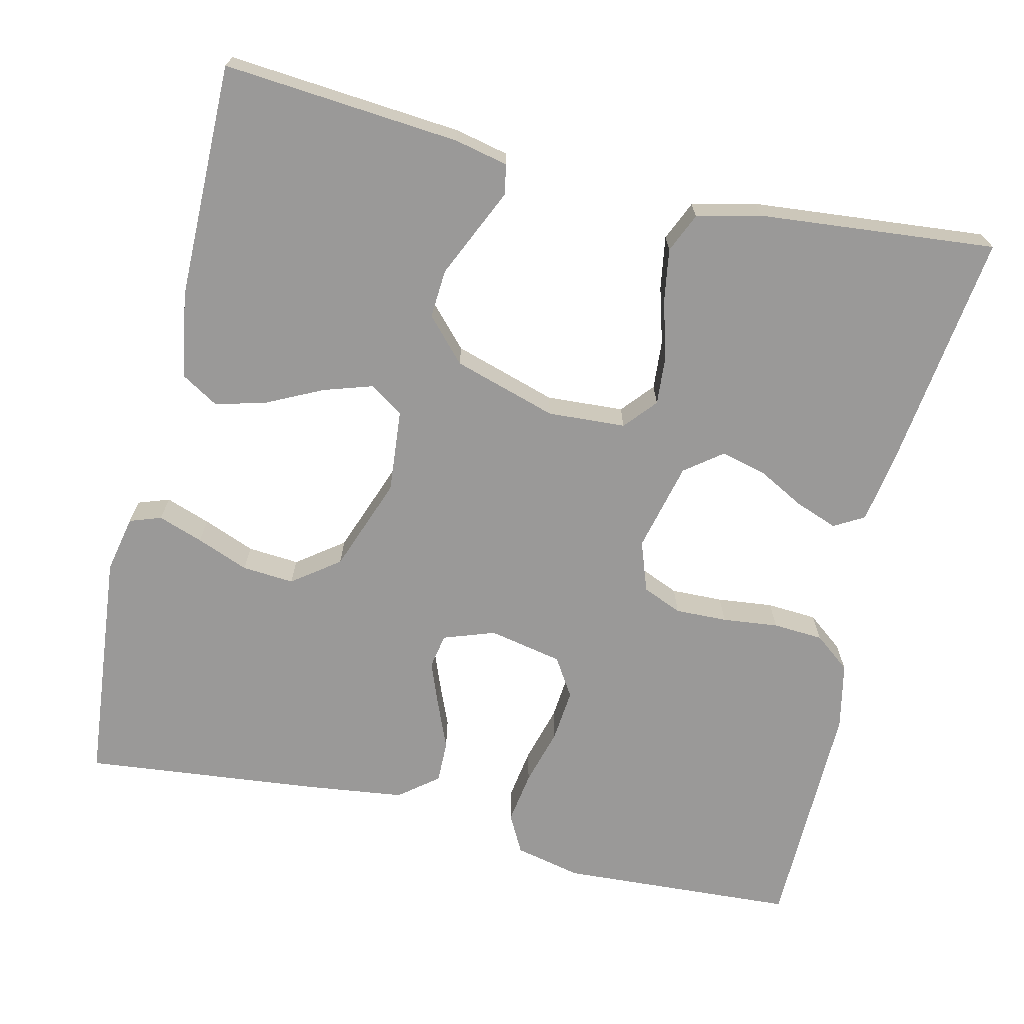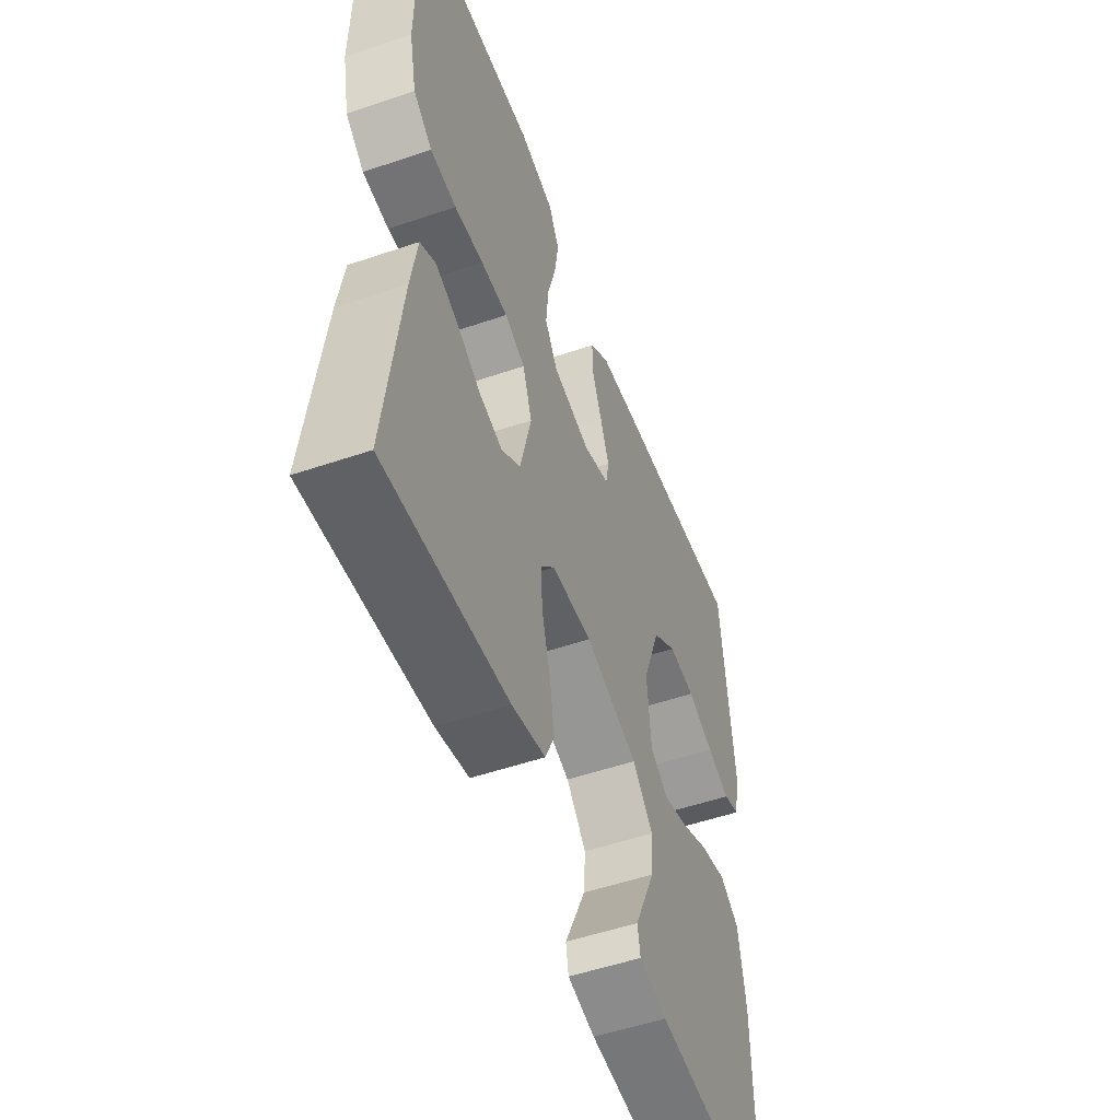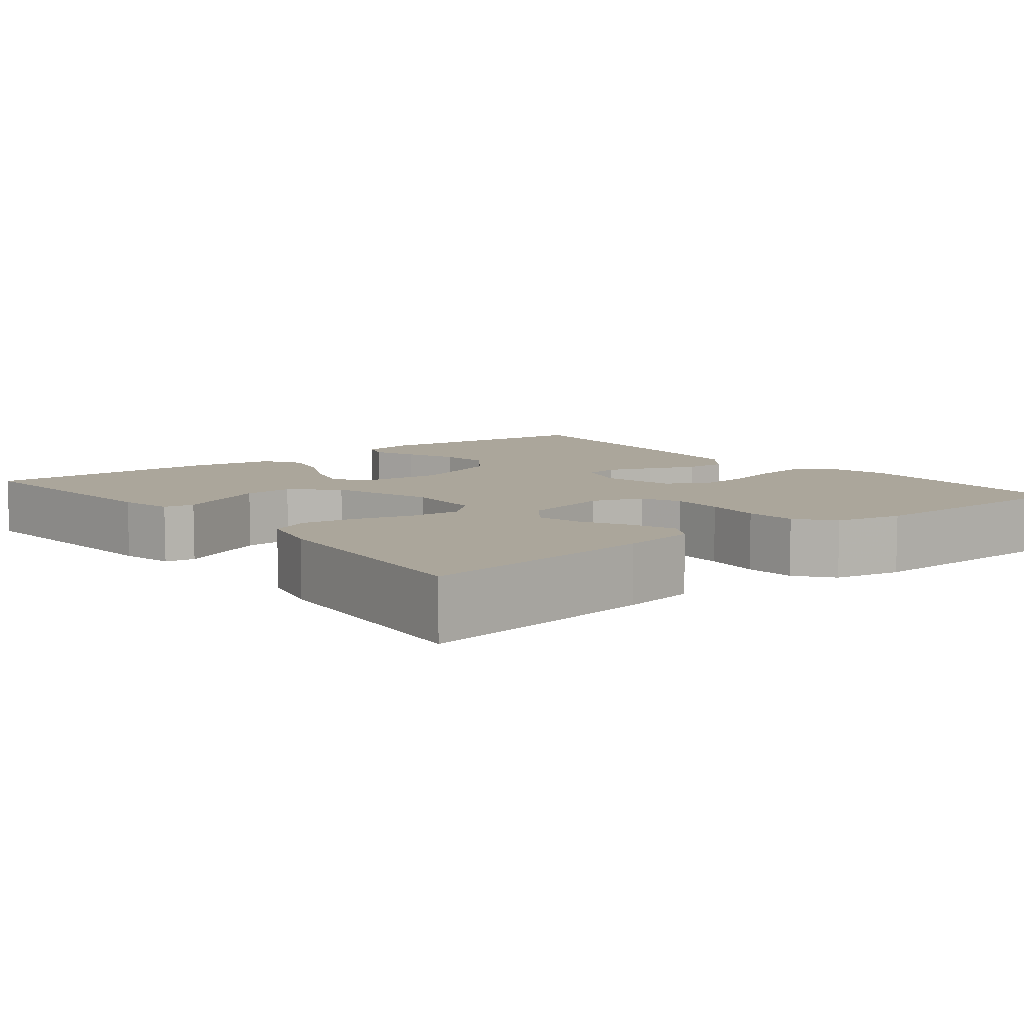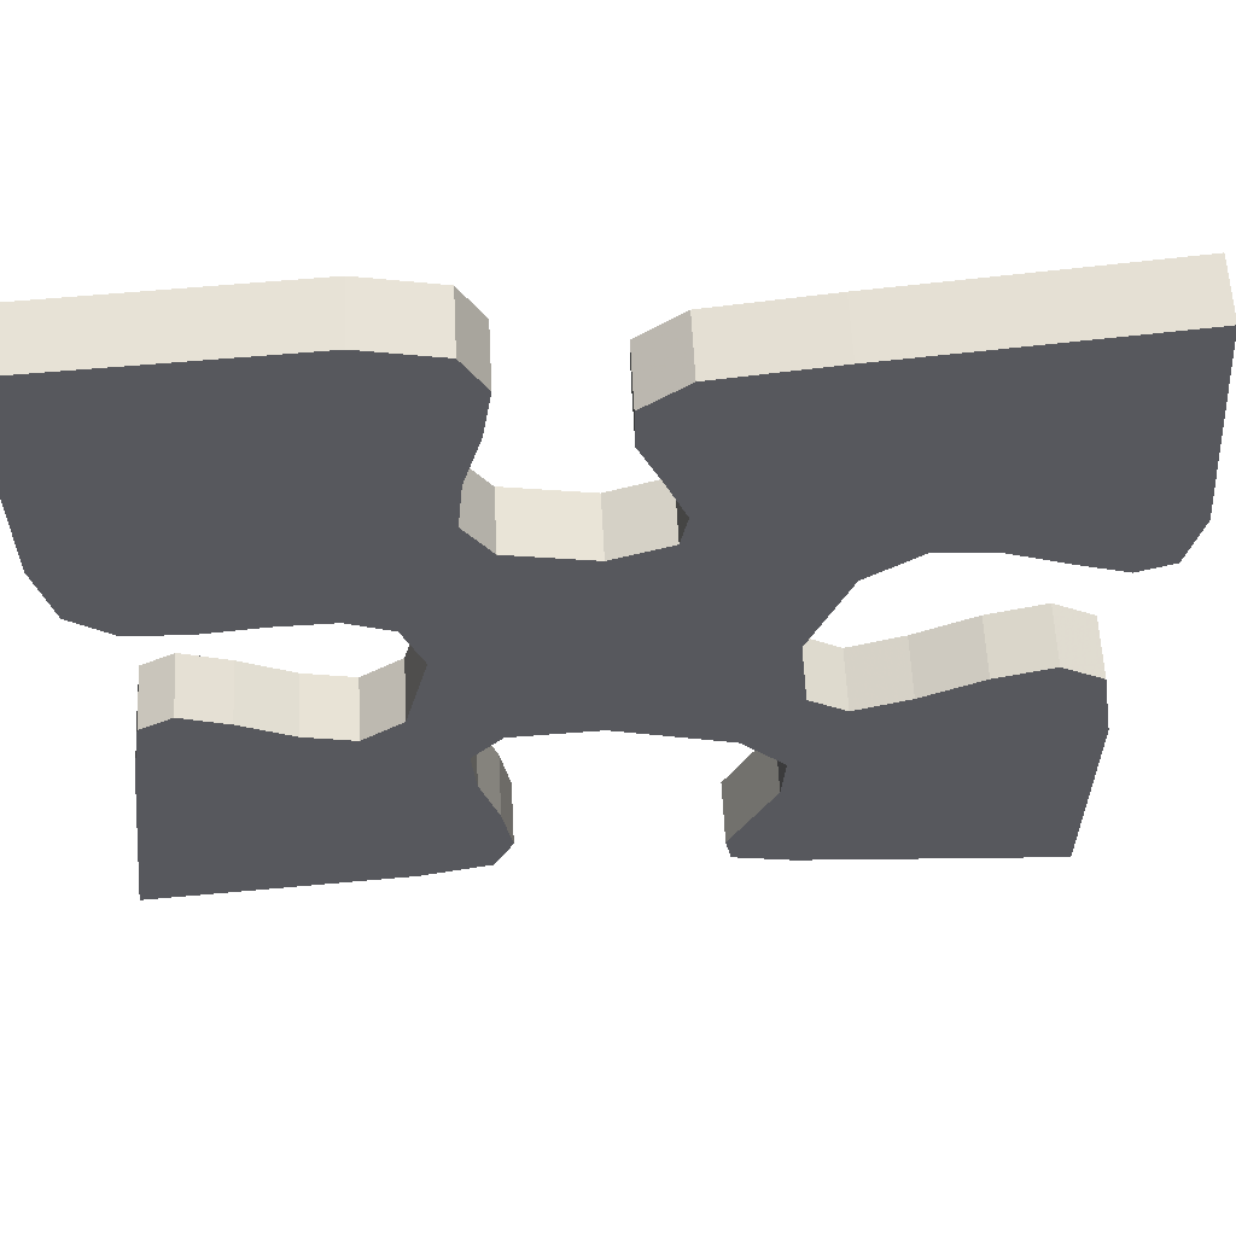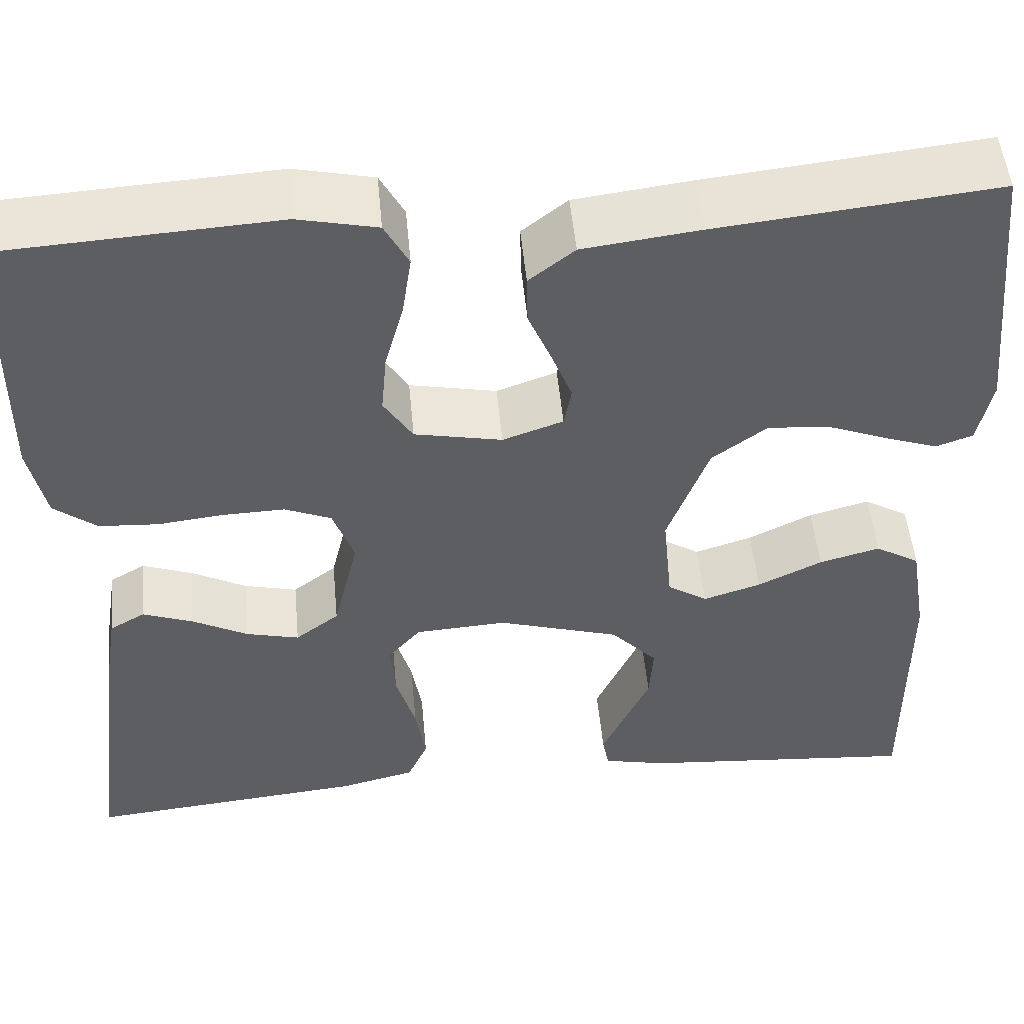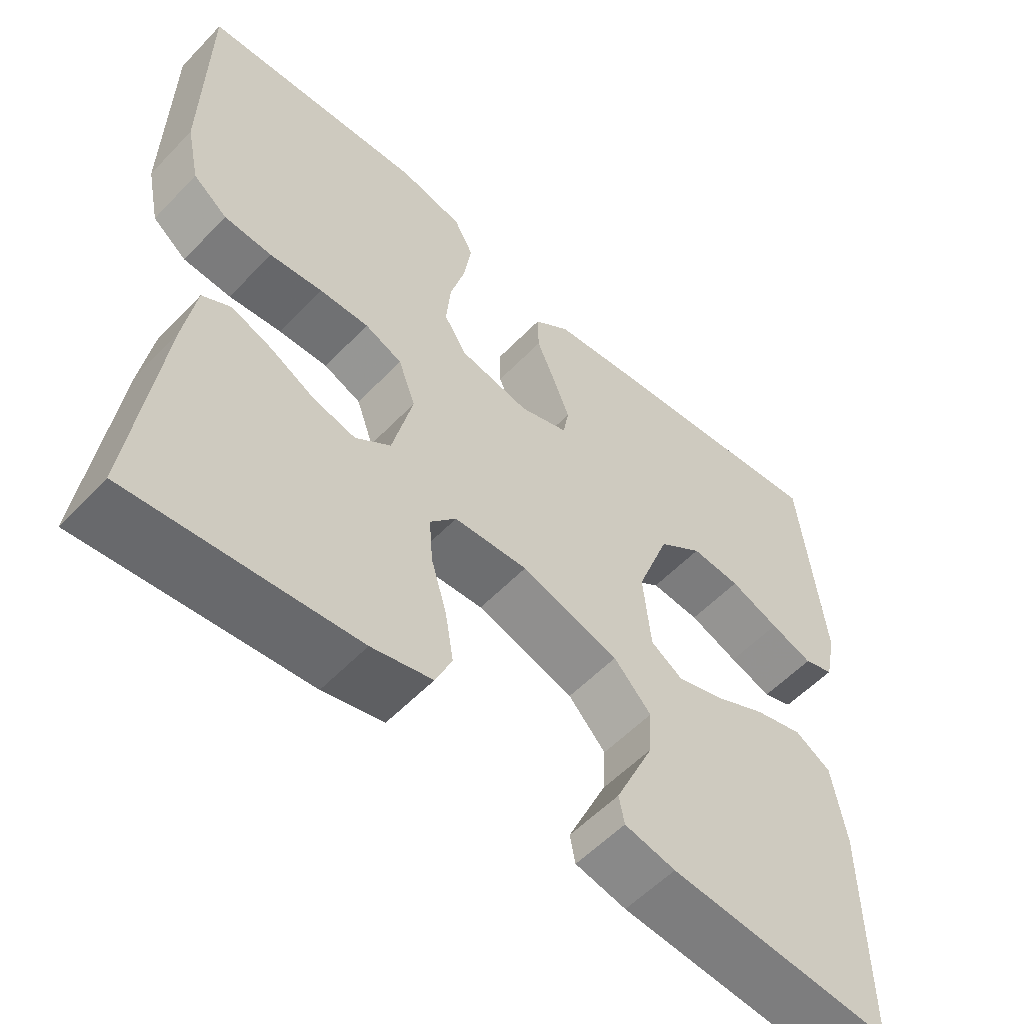
<metadata>
{"format":"obj","ext":"obj","renderer":"f3d","projection":"perspective","resolution":1024,"background":"white","views":[{"elev":-69.1,"azim":166.7,"up":"+Y"},{"elev":-52.7,"azim":-69.9,"up":"+Z"},{"elev":8.0,"azim":-128.8,"up":"+Y"},{"elev":60.8,"azim":-2.9,"up":"+Z"},{"elev":50.9,"azim":-5.3,"up":"+Z"},{"elev":-56.3,"azim":-42.9,"up":"+Z"}]}
</metadata>
<code>
v 0.5 0.07 -0.5
v 0.2 0.07 -0.475
v 0.132 0.07 -0.46
v 0.125 0.07 -0.422
v 0.149 0.07 -0.369
v 0.177 0.07 -0.307
v 0.181 0.07 -0.245
v 0.131 0.07 -0.191
v 0 0.07 -0.151
v -0.099 0.07 -0.157
v -0.134 0.07 -0.198
v -0.129 0.07 -0.261
v -0.108 0.07 -0.333
v -0.097 0.07 -0.401
v -0.119 0.07 -0.451
v -0.2 0.07 -0.471
v -0.5 0.07 -0.5
v -0.463 0.07 -0.2
v -0.448 0.07 -0.106
v -0.41 0.07 -0.084
v -0.356 0.07 -0.104
v -0.296 0.07 -0.136
v -0.239 0.07 -0.15
v -0.192 0.07 -0.114
v -0.165 0.07 0
v -0.188 0.07 0.064
v -0.238 0.07 0.085
v -0.304 0.07 0.083
v -0.375 0.07 0.075
v -0.439 0.07 0.079
v -0.485 0.07 0.115
v -0.503 0.07 0.2
v -0.5 0.07 0.5
v -0.2 0.07 0.518
v -0.115 0.07 0.499
v -0.089 0.07 0.45
v -0.099 0.07 0.383
v -0.119 0.07 0.31
v -0.125 0.07 0.243
v -0.094 0.07 0.194
v 0 0.07 0.175
v 0.065 0.07 0.198
v 0.073 0.07 0.242
v 0.051 0.07 0.299
v 0.026 0.07 0.359
v 0.025 0.07 0.413
v 0.074 0.07 0.452
v 0.2 0.07 0.468
v 0.5 0.07 0.5
v 0.53 0.07 0.2
v 0.515 0.07 0.127
v 0.475 0.07 0.113
v 0.418 0.07 0.133
v 0.352 0.07 0.159
v 0.286 0.07 0.164
v 0.227 0.07 0.12
v 0.183 0.07 0
v 0.193 0.07 -0.106
v 0.236 0.07 -0.134
v 0.298 0.07 -0.114
v 0.367 0.07 -0.08
v 0.432 0.07 -0.062
v 0.48 0.07 -0.091
v 0.498 0.07 -0.2
v 0.5 0 -0.5
v 0.2 0 -0.475
v 0.132 0 -0.46
v 0.125 0 -0.422
v 0.149 0 -0.369
v 0.177 0 -0.307
v 0.181 0 -0.245
v 0.131 0 -0.191
v 0 0 -0.151
v -0.099 0 -0.157
v -0.134 0 -0.198
v -0.129 0 -0.261
v -0.108 0 -0.333
v -0.097 0 -0.401
v -0.119 0 -0.451
v -0.2 0 -0.471
v -0.5 0 -0.5
v -0.463 0 -0.2
v -0.448 0 -0.106
v -0.41 0 -0.084
v -0.356 0 -0.104
v -0.296 0 -0.136
v -0.239 0 -0.15
v -0.192 0 -0.114
v -0.165 0 0
v -0.188 0 0.064
v -0.238 0 0.085
v -0.304 0 0.083
v -0.375 0 0.075
v -0.439 0 0.079
v -0.485 0 0.115
v -0.503 0 0.2
v -0.5 0 0.5
v -0.2 0 0.518
v -0.115 0 0.499
v -0.089 0 0.45
v -0.099 0 0.383
v -0.119 0 0.31
v -0.125 0 0.243
v -0.094 0 0.194
v 0 0 0.175
v 0.065 0 0.198
v 0.073 0 0.242
v 0.051 0 0.299
v 0.026 0 0.359
v 0.025 0 0.413
v 0.074 0 0.452
v 0.2 0 0.468
v 0.5 0 0.5
v 0.53 0 0.2
v 0.515 0 0.127
v 0.475 0 0.113
v 0.418 0 0.133
v 0.352 0 0.159
v 0.286 0 0.164
v 0.227 0 0.12
v 0.183 0 0
v 0.193 0 -0.106
v 0.236 0 -0.134
v 0.298 0 -0.114
v 0.367 0 -0.08
v 0.432 0 -0.062
v 0.48 0 -0.091
v 0.498 0 -0.2
f 3 4 5
f 2 3 5
f 1 2 5
f 64 1 5
f 63 64 5
f 62 63 5
f 61 62 5
f 60 61 5
f 52 53 54
f 51 52 54
f 50 51 54
f 49 50 54
f 48 49 54
f 47 48 54
f 46 47 54
f 45 46 54
f 44 45 54
f 43 44 54 55
f 42 43 55 56
f 36 37 38
f 35 36 38
f 34 35 38
f 33 34 38
f 32 33 38
f 31 32 38
f 30 31 38
f 29 30 38
f 28 29 38
f 27 28 38 39
f 26 27 39 40
f 20 21 22
f 19 20 22
f 18 19 22
f 17 18 22
f 16 17 22
f 15 16 22
f 14 15 22
f 13 14 22
f 12 13 22
f 11 12 22 23
f 10 11 23 24
f 60 5 6
f 59 60 6 7
f 41 42 56 57
f 41 57 58
f 40 41 58
f 26 40 58
f 25 26 58
f 25 58 59
f 24 25 59
f 10 24 59
f 9 10 59
f 59 7 8
f 8 9 59
f 69 68 67
f 69 67 66
f 69 66 65
f 69 65 128
f 69 128 127
f 69 127 126
f 69 126 125
f 69 125 124
f 118 117 116
f 118 116 115
f 118 115 114
f 118 114 113
f 118 113 112
f 118 112 111
f 118 111 110
f 118 110 109
f 118 109 108
f 119 118 108 107
f 120 119 107 106
f 102 101 100
f 102 100 99
f 102 99 98
f 102 98 97
f 102 97 96
f 102 96 95
f 102 95 94
f 102 94 93
f 102 93 92
f 103 102 92 91
f 104 103 91 90
f 86 85 84
f 86 84 83
f 86 83 82
f 86 82 81
f 86 81 80
f 86 80 79
f 86 79 78
f 86 78 77
f 86 77 76
f 87 86 76 75
f 88 87 75 74
f 70 69 124
f 71 70 124 123
f 121 120 106 105
f 122 121 105
f 122 105 104
f 122 104 90
f 122 90 89
f 123 122 89
f 123 89 88
f 123 88 74
f 123 74 73
f 72 71 123
f 123 73 72
f 1 65 66 2
f 2 66 67 3
f 3 67 68 4
f 4 68 69 5
f 5 69 70 6
f 6 70 71 7
f 7 71 72 8
f 8 72 73 9
f 9 73 74 10
f 10 74 75 11
f 11 75 76 12
f 12 76 77 13
f 13 77 78 14
f 14 78 79 15
f 15 79 80 16
f 16 80 81 17
f 17 81 82 18
f 18 82 83 19
f 19 83 84 20
f 20 84 85 21
f 21 85 86 22
f 22 86 87 23
f 23 87 88 24
f 24 88 89 25
f 25 89 90 26
f 26 90 91 27
f 27 91 92 28
f 28 92 93 29
f 29 93 94 30
f 30 94 95 31
f 31 95 96 32
f 32 96 97 33
f 33 97 98 34
f 34 98 99 35
f 35 99 100 36
f 36 100 101 37
f 37 101 102 38
f 38 102 103 39
f 39 103 104 40
f 40 104 105 41
f 41 105 106 42
f 42 106 107 43
f 43 107 108 44
f 44 108 109 45
f 45 109 110 46
f 46 110 111 47
f 47 111 112 48
f 48 112 113 49
f 49 113 114 50
f 50 114 115 51
f 51 115 116 52
f 52 116 117 53
f 53 117 118 54
f 54 118 119 55
f 55 119 120 56
f 56 120 121 57
f 57 121 122 58
f 58 122 123 59
f 59 123 124 60
f 60 124 125 61
f 61 125 126 62
f 62 126 127 63
f 63 127 128 64
f 64 128 65 1

</code>
